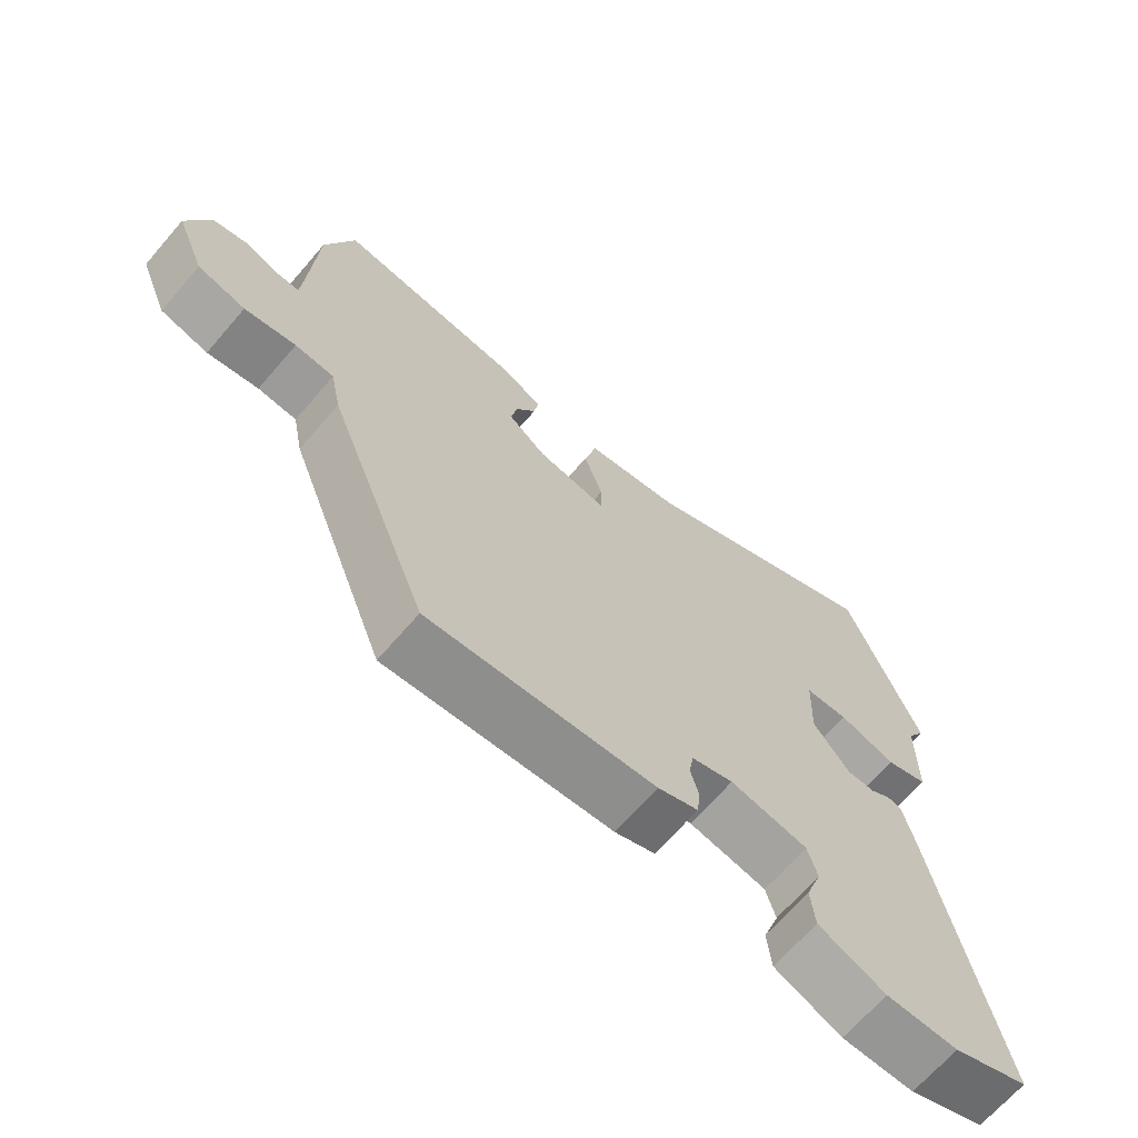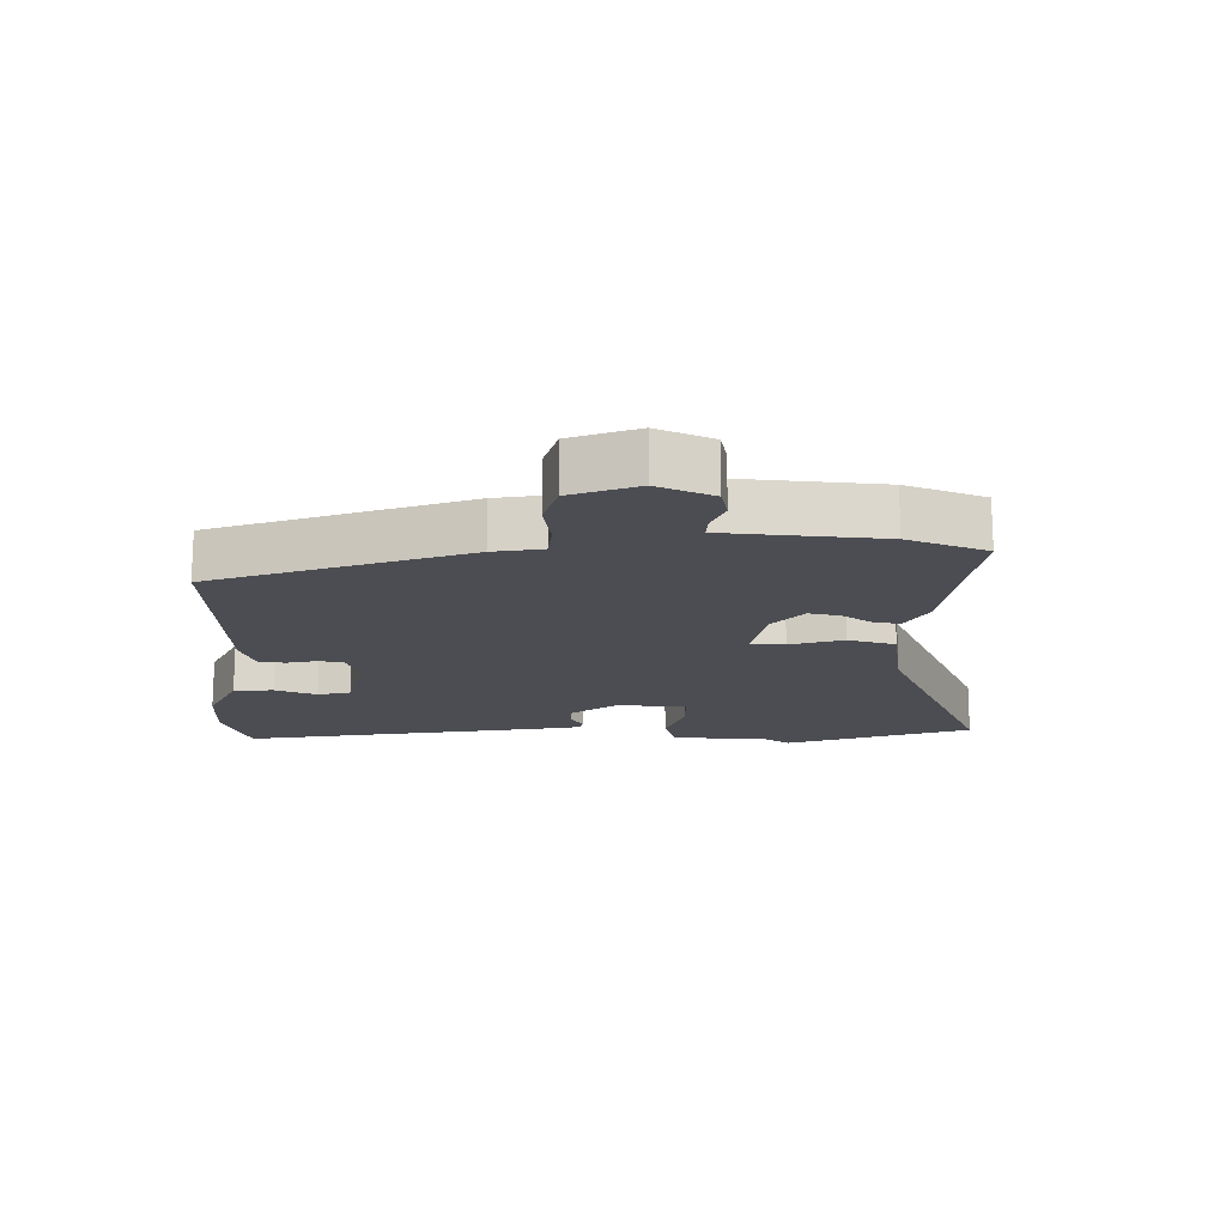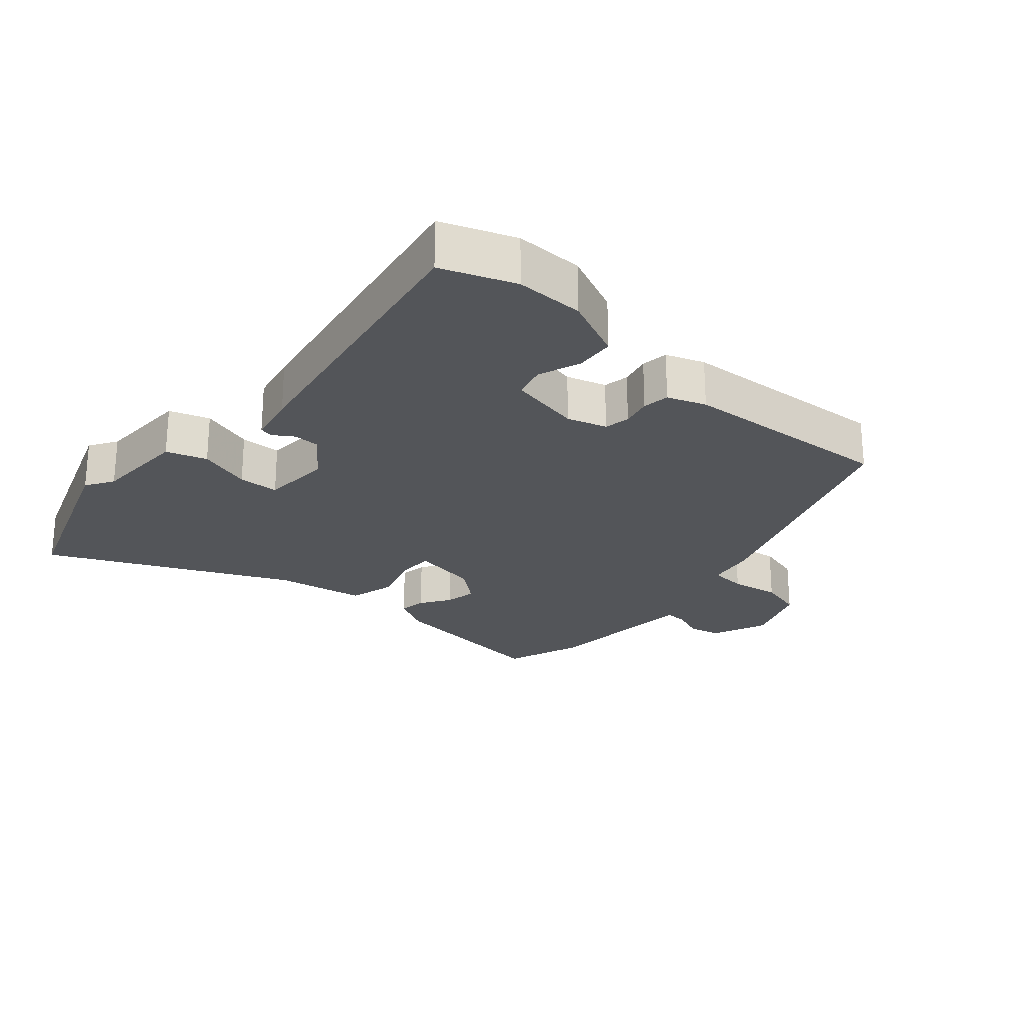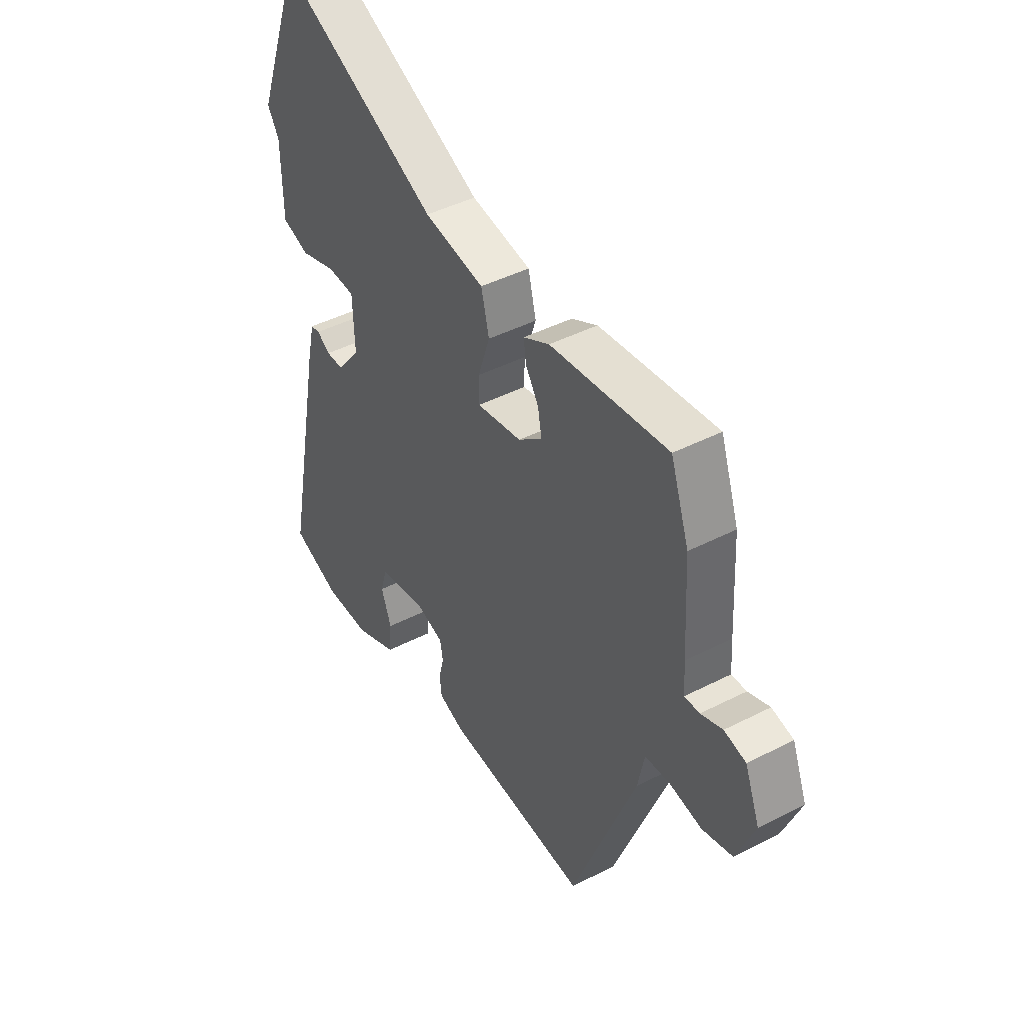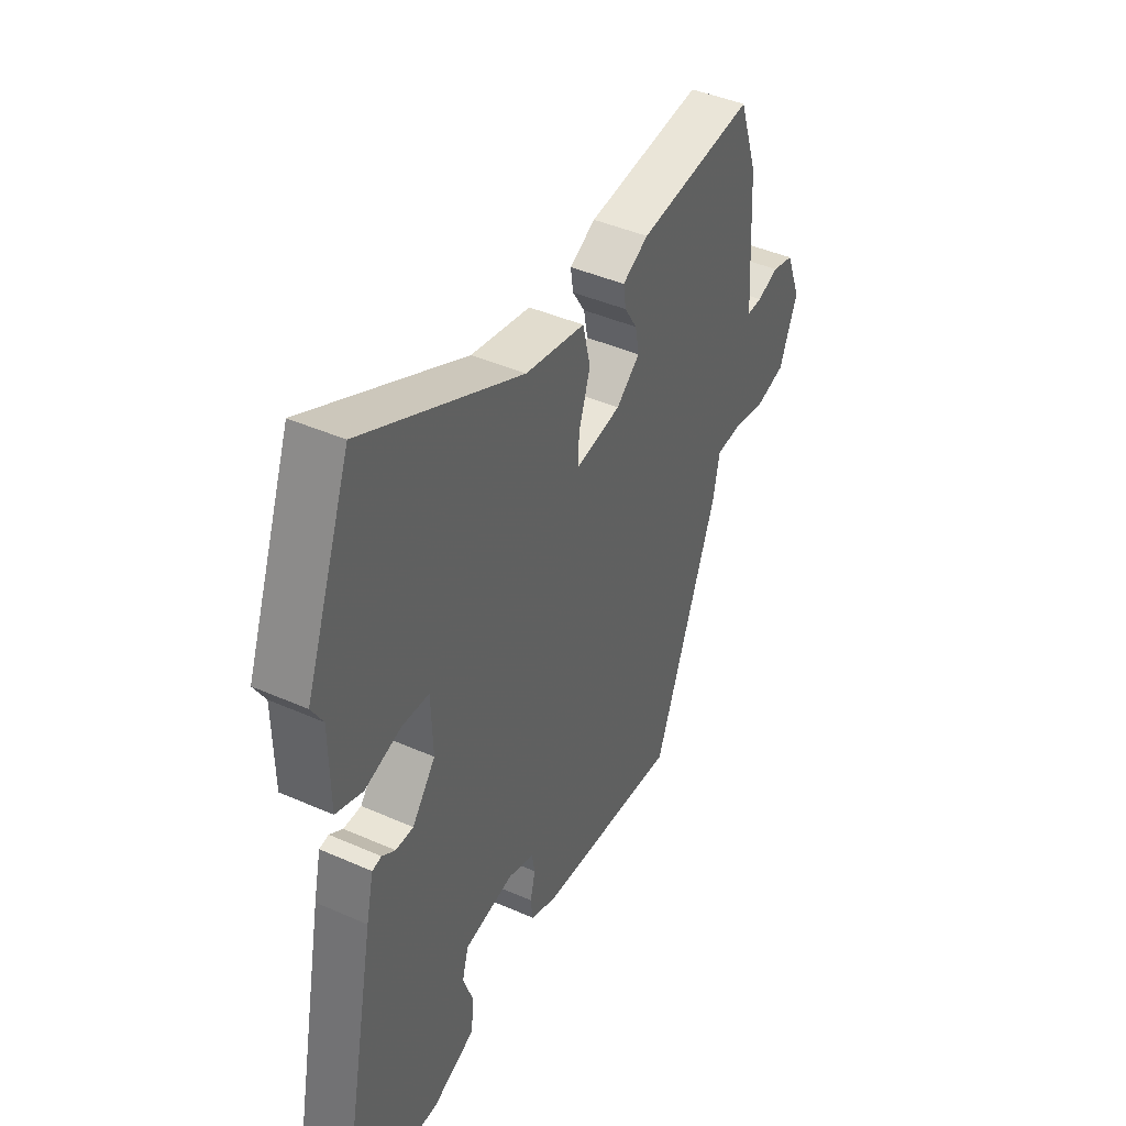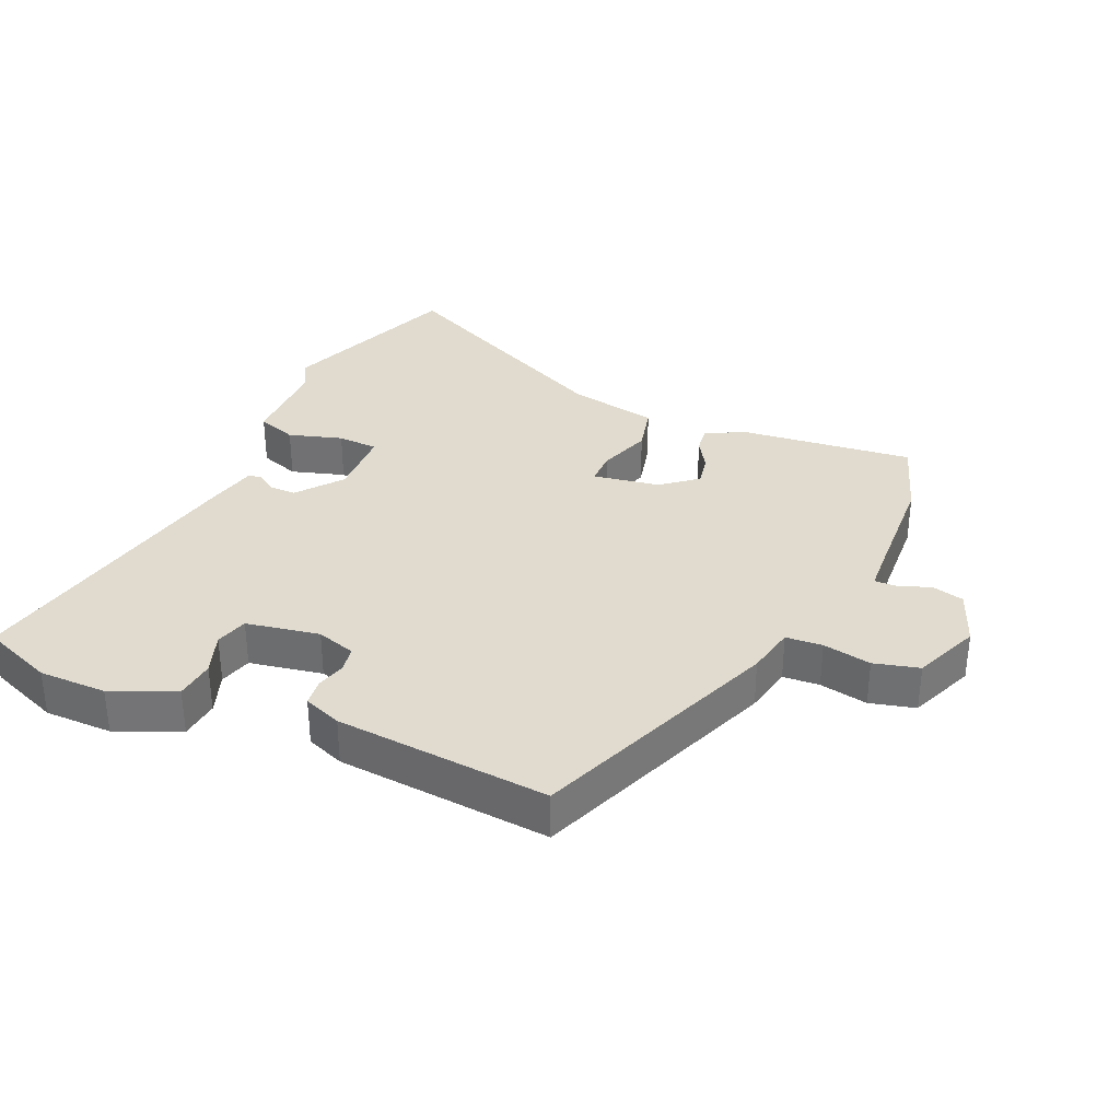
<metadata>
{"format":"obj","ext":"obj","renderer":"f3d","projection":"perspective","resolution":1024,"background":"white","views":[{"elev":-67.7,"azim":-40.8,"up":"+Z"},{"elev":-16.4,"azim":-92.8,"up":"+Y"},{"elev":-24.4,"azim":138.0,"up":"+Y"},{"elev":43.9,"azim":-121.1,"up":"+Z"},{"elev":42.6,"azim":117.8,"up":"+Z"},{"elev":33.7,"azim":-156.1,"up":"+Y"}]}
</metadata>
<code>
v 0.553 0.07 -0.479
v 0.443 0.07 -0.522
v 0.339 0.07 -0.522
v 0.242 0.07 -0.48
v 0.236 0.07 -0.419
v 0.259 0.07 -0.355
v 0.245 0.07 -0.305
v 0.133 0.07 -0.284
v 0.073 0.07 -0.303
v 0.066 0.07 -0.342
v 0.078 0.07 -0.388
v 0.073 0.07 -0.429
v 0.015 0.07 -0.451
v -0.312 0.07 -0.478
v -0.458 0.07 -0.099
v -0.473 0.07 -0.024
v -0.529 0.07 -0.02
v -0.603 0.07 -0.034
v -0.672 0.07 -0.016
v -0.713 0.07 0.085
v -0.679 0.07 0.171
v -0.63 0.07 0.183
v -0.581 0.07 0.165
v -0.547 0.07 0.164
v -0.543 0.07 0.225
v -0.533 0.07 0.403
v -0.491 0.07 0.525
v -0.225 0.07 0.495
v -0.166 0.07 0.464
v -0.172 0.07 0.423
v -0.201 0.07 0.377
v -0.21 0.07 0.329
v -0.156 0.07 0.285
v -0.054 0.07 0.268
v -0.054 0.07 0.32
v -0.081 0.07 0.401
v -0.063 0.07 0.474
v 0.073 0.07 0.499
v 0.436 0.07 0.673
v 0.54 0.07 0.393
v 0.514 0.07 0.35
v 0.512 0.07 0.206
v 0.451 0.07 0.185
v 0.369 0.07 0.21
v 0.307 0.07 0.207
v 0.303 0.07 0.1
v 0.356 0.07 0.032
v 0.396 0.07 0.032
v 0.426 0.07 0.052
v 0.447 0.07 0.048
v 0.464 0.07 -0.027
v 0.553 0 -0.479
v 0.443 0 -0.522
v 0.339 0 -0.522
v 0.242 0 -0.48
v 0.236 0 -0.419
v 0.259 0 -0.355
v 0.245 0 -0.305
v 0.133 0 -0.284
v 0.073 0 -0.303
v 0.066 0 -0.342
v 0.078 0 -0.388
v 0.073 0 -0.429
v 0.015 0 -0.451
v -0.312 0 -0.478
v -0.458 0 -0.099
v -0.473 0 -0.024
v -0.529 0 -0.02
v -0.603 0 -0.034
v -0.672 0 -0.016
v -0.713 0 0.085
v -0.679 0 0.171
v -0.63 0 0.183
v -0.581 0 0.165
v -0.547 0 0.164
v -0.543 0 0.225
v -0.533 0 0.403
v -0.491 0 0.525
v -0.225 0 0.495
v -0.166 0 0.464
v -0.172 0 0.423
v -0.201 0 0.377
v -0.21 0 0.329
v -0.156 0 0.285
v -0.054 0 0.268
v -0.054 0 0.32
v -0.081 0 0.401
v -0.063 0 0.474
v 0.073 0 0.499
v 0.436 0 0.673
v 0.54 0 0.393
v 0.514 0 0.35
v 0.512 0 0.206
v 0.451 0 0.185
v 0.369 0 0.21
v 0.307 0 0.207
v 0.303 0 0.1
v 0.356 0 0.032
v 0.396 0 0.032
v 0.426 0 0.052
v 0.447 0 0.048
v 0.464 0 -0.027
f 48 49 50 51
f 47 48 51 1
f 46 47 1 2
f 41 42 43 44
f 41 44 45
f 38 39 40 41
f 38 41 45
f 35 36 37 38
f 34 35 38 45
f 33 34 45 46
f 28 29 30 31
f 28 31 32
f 25 26 27 28
f 24 25 28 32
f 20 21 22 23
f 20 23 24
f 17 18 19 20
f 16 17 20 24
f 13 14 15 16
f 10 11 12 13
f 9 10 13 16
f 8 9 16 24
f 3 4 5 6
f 3 6 7
f 2 3 7
f 33 46 2 7
f 24 32 33
f 7 8 24 33
f 102 101 100 99
f 52 102 99 98
f 53 52 98 97
f 95 94 93 92
f 96 95 92
f 92 91 90 89
f 96 92 89
f 89 88 87 86
f 96 89 86 85
f 97 96 85 84
f 82 81 80 79
f 83 82 79
f 79 78 77 76
f 83 79 76 75
f 74 73 72 71
f 75 74 71
f 71 70 69 68
f 75 71 68 67
f 67 66 65 64
f 64 63 62 61
f 67 64 61 60
f 75 67 60 59
f 57 56 55 54
f 58 57 54
f 58 54 53
f 58 53 97 84
f 84 83 75
f 84 75 59 58
f 1 52 53 2
f 2 53 54 3
f 3 54 55 4
f 4 55 56 5
f 5 56 57 6
f 6 57 58 7
f 7 58 59 8
f 8 59 60 9
f 9 60 61 10
f 10 61 62 11
f 11 62 63 12
f 12 63 64 13
f 13 64 65 14
f 14 65 66 15
f 15 66 67 16
f 16 67 68 17
f 17 68 69 18
f 18 69 70 19
f 19 70 71 20
f 20 71 72 21
f 21 72 73 22
f 22 73 74 23
f 23 74 75 24
f 24 75 76 25
f 25 76 77 26
f 26 77 78 27
f 27 78 79 28
f 28 79 80 29
f 29 80 81 30
f 30 81 82 31
f 31 82 83 32
f 32 83 84 33
f 33 84 85 34
f 34 85 86 35
f 35 86 87 36
f 36 87 88 37
f 37 88 89 38
f 38 89 90 39
f 39 90 91 40
f 40 91 92 41
f 41 92 93 42
f 42 93 94 43
f 43 94 95 44
f 44 95 96 45
f 45 96 97 46
f 46 97 98 47
f 47 98 99 48
f 48 99 100 49
f 49 100 101 50
f 50 101 102 51
f 51 102 52 1

</code>
